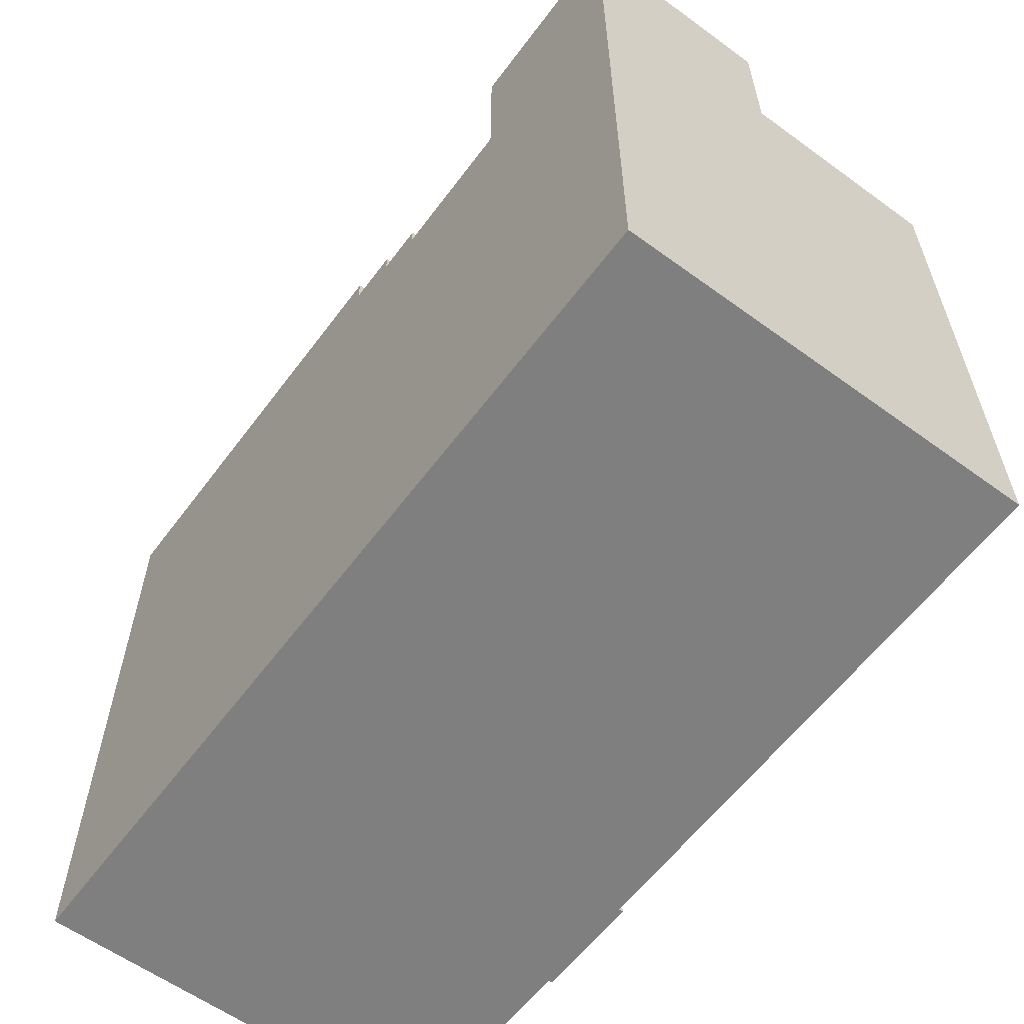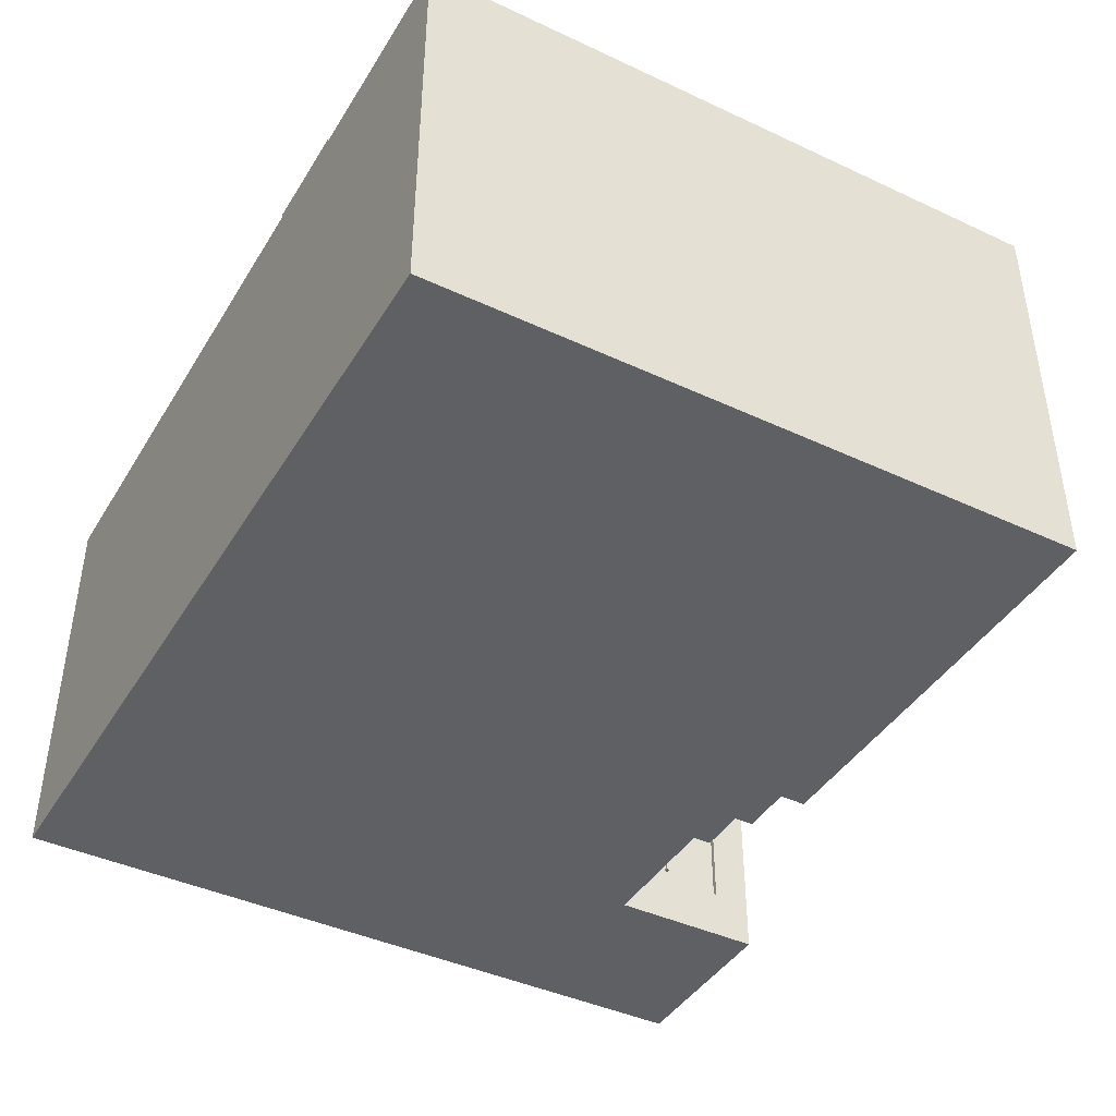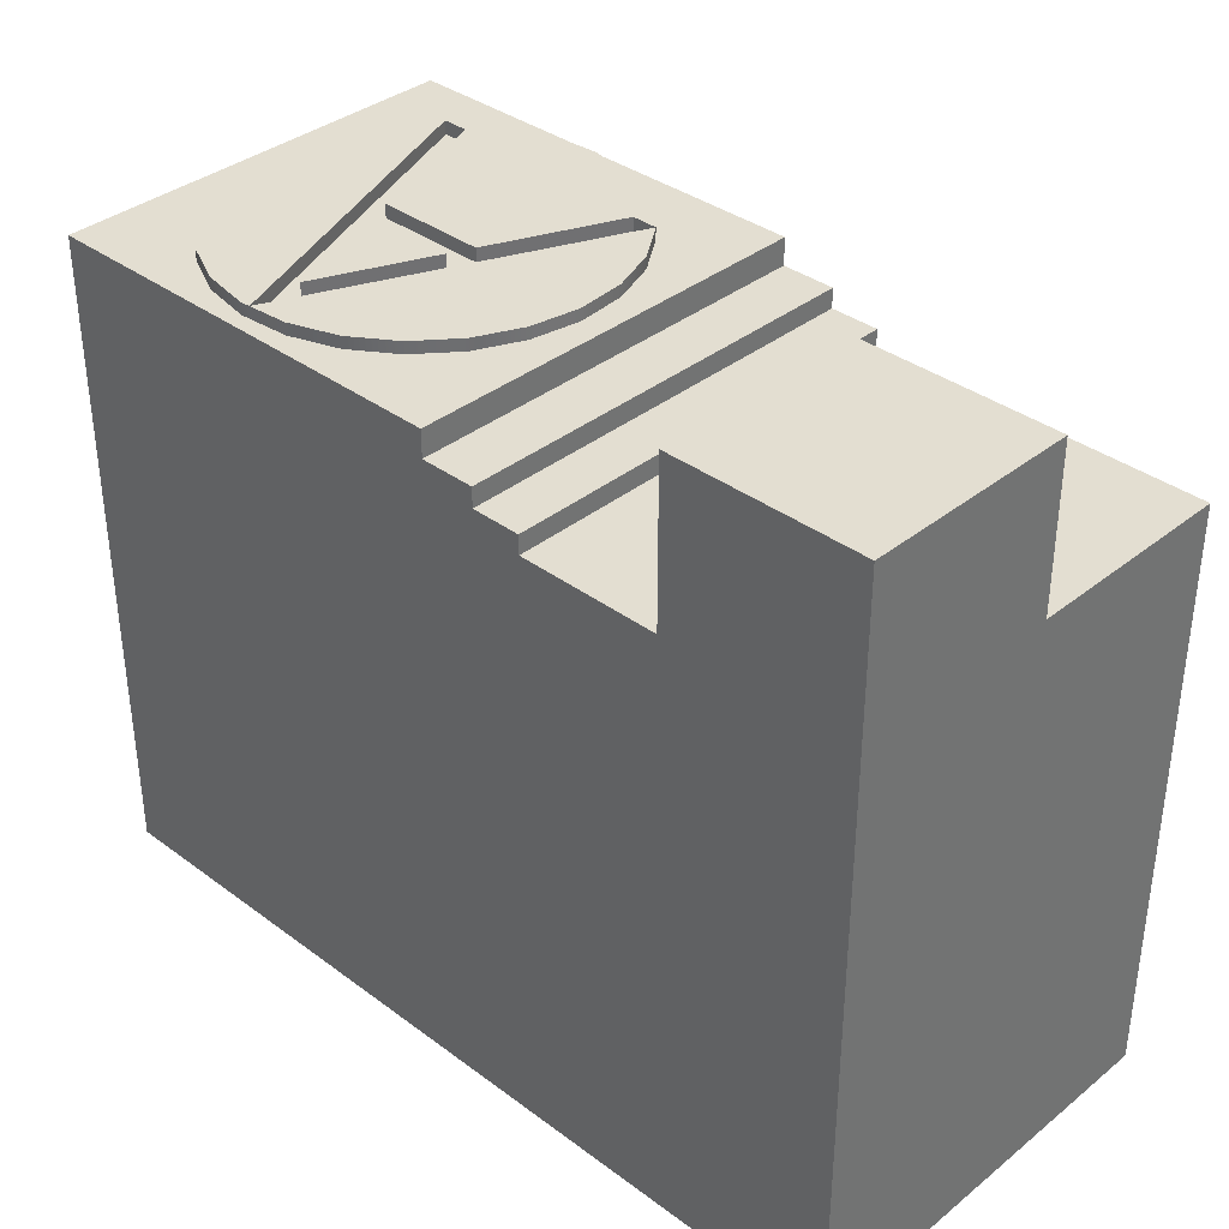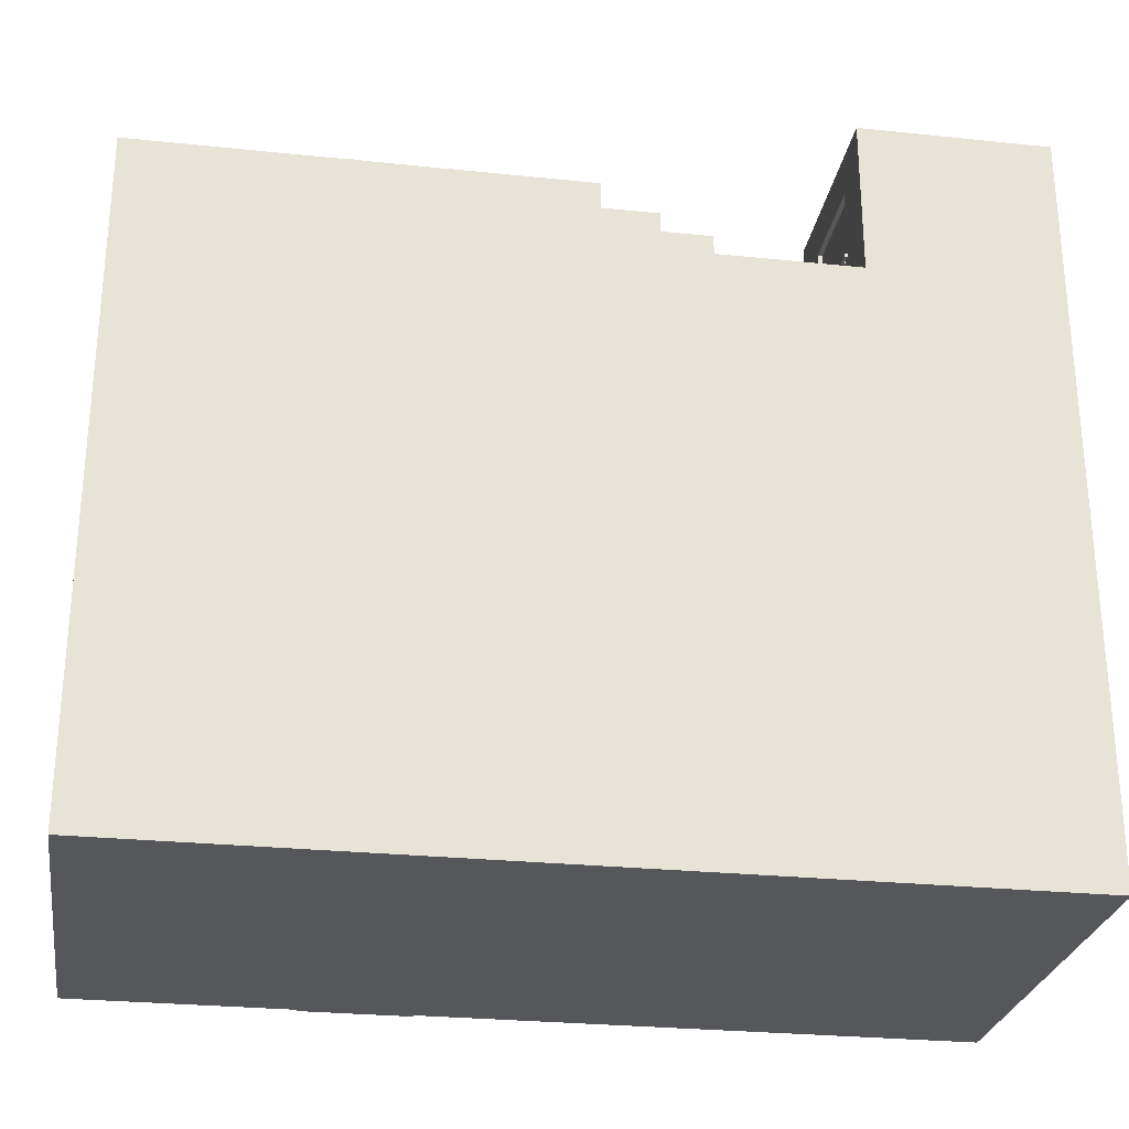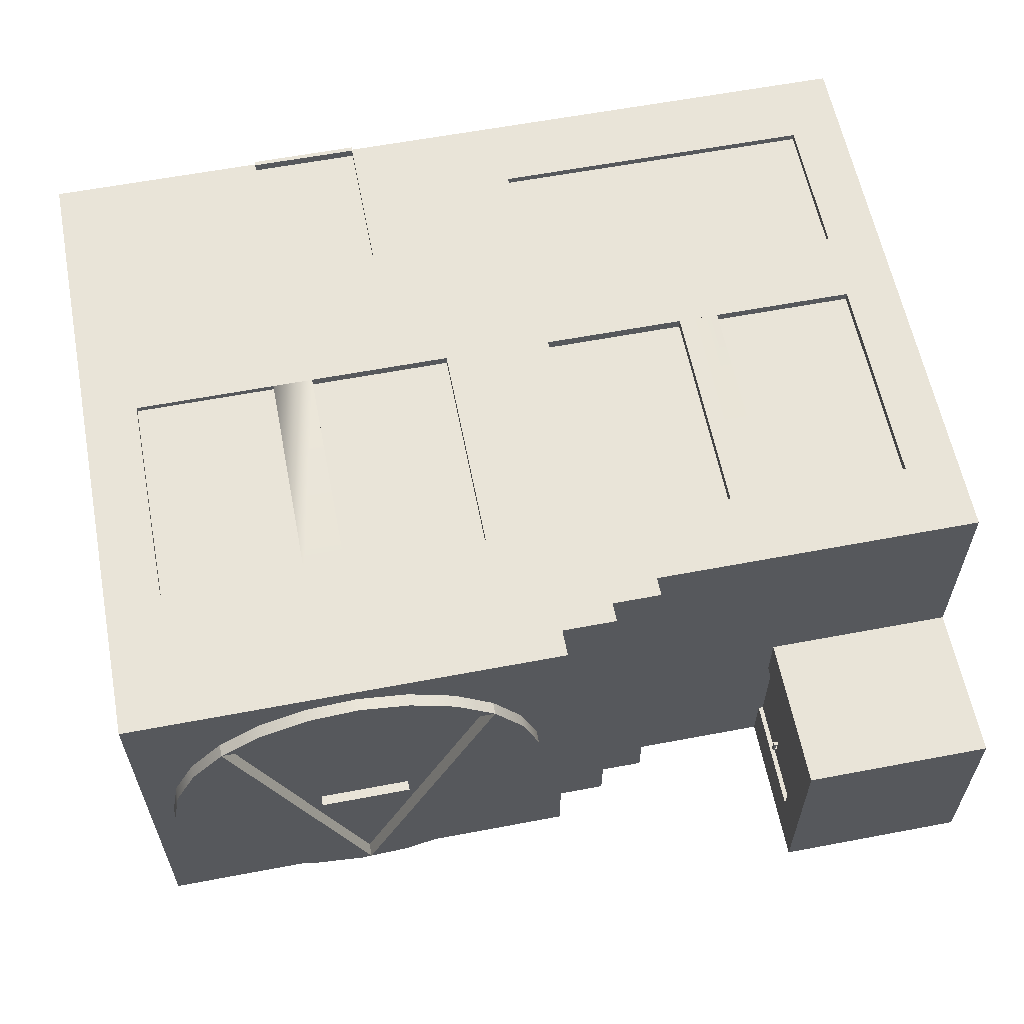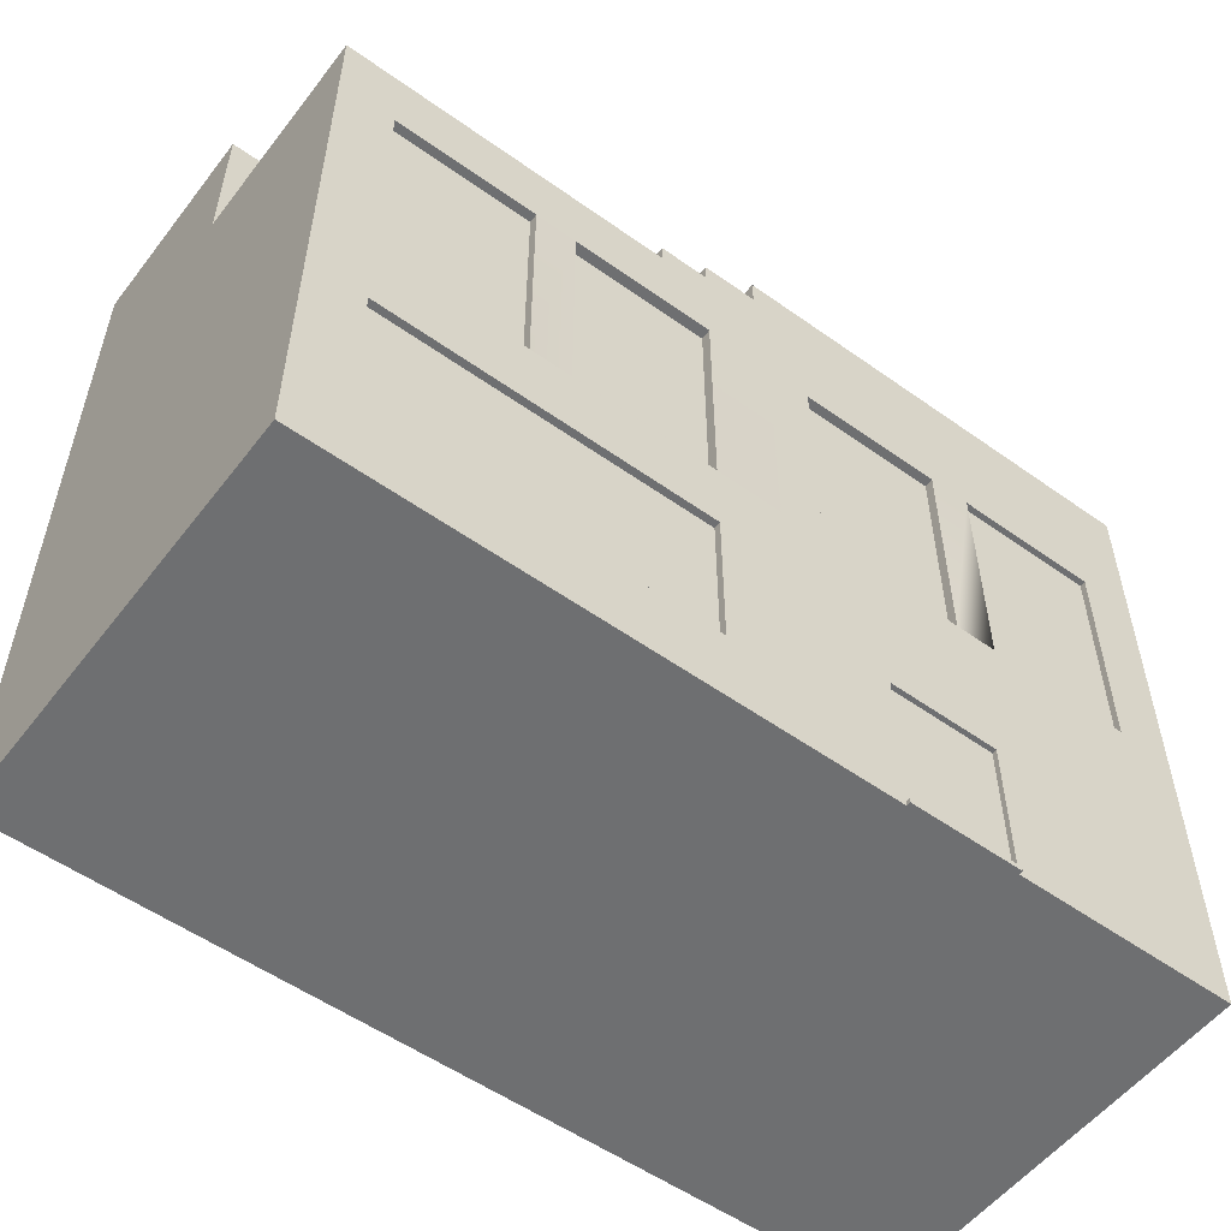
<metadata>
{"format":"obj","ext":"obj","renderer":"f3d","projection":"perspective","resolution":1024,"background":"white","views":[{"elev":-59.8,"azim":-126.6,"up":"+Y"},{"elev":-42.2,"azim":60.8,"up":"+Z"},{"elev":36.3,"azim":-136.0,"up":"+Y"},{"elev":-27.3,"azim":170.9,"up":"+Y"},{"elev":60.0,"azim":169.0,"up":"+Z"},{"elev":-54.5,"azim":-36.9,"up":"+Y"}]}
</metadata>
<code>
o house.001
v -382.3 -461.1 124.8
v -382.8 -461.1 -134.8
v 159.8 -461.1 -134.8
v 159.8 -461.1 123.9
v 24.27 -461.1 124.1
v 24.27 -461.1 126.6
v -43.49 -461.1 126.7
v -43.49 -461.1 124.2
v -382.3 -90.88 124.8
v -382.6 -90.88 -5.002
v -382.6 7.375 -5.001
v -382.8 7.375 -134.8
v -348.4 -414.8 124.7
v -43.49 -458.2 124.2
v -43.49 -458.2 126.7
v -43.5 -458.2 121.3
v 24.27 -458.2 126.6
v 24.27 -458.2 124.1
v 24.26 -458.2 121.2
v -43.5 -368.6 121.3
v -43.49 -368.6 124.2
v 24.26 -368.6 121.2
v 24.27 -368.6 124.1
v 125.6 -276.5 123.9
v 159.8 -49.81 123.9
v 159.8 -49.81 -134.8
v -264.1 7.375 -134.8
v -264.1 -90.87 -134.8
v -176.1 -90.87 -134.8
v -176.1 -79 -134.8
v -145.4 -79 -134.8
v -145.4 -78.78 -134.8
v -145.4 -66.69 -134.8
v -111.5 -66.69 -134.8
v -111.5 -66.59 -134.8
v -111.5 -49.81 -134.8
v -264.1 7.375 -5.001
v -264.1 -90.88 -5.002
v -176.1 -90.88 124.4
v -264.1 -90.87 -102.3
v -267.1 -90.87 -102.3
v -267.1 -90.87 -37.44
v -264.1 -90.87 -37.44
v -348.4 -137.2 124.7
v -348.4 -276 124.7
v -348.4 -322.3 124.7
v -348.4 -414.8 120.4
v -348.4 -322.3 120.4
v -145.3 -414.8 124.4
v -145.3 -414.8 120.1
v -145.3 -322.3 124.4
v -77.53 -276.5 124.3
v -145.3 -276 124.4
v -77.53 -137.7 124.3
v -145.3 -137.2 124.4
v 11.28 -137.7 124.1
v 36.67 -137.7 124.1
v 125.6 -137.7 123.9
v 125.6 -276.5 120.2
v 125.6 -137.7 120.2
v 36.66 -276.5 120.4
v 36.67 -276.5 124.1
v 36.66 -137.7 120.4
v 125.6 -137.7 115
v 36.66 -137.7 115.2
v 125.6 -276.5 115
v 36.66 -276.5 115.2
v 11.28 -276.5 124.1
v 11.27 -276.5 118.6
v 11.27 -137.7 118.6
v -77.54 -276.5 118.8
v -77.54 -137.7 118.8
v 11.27 -137.7 116.3
v -77.54 -137.7 116.4
v 11.27 -276.5 116.3
v -77.54 -276.5 116.4
v -234.1 -137.2 124.5
v -259.5 -137.2 124.6
v -145.4 -79 124.4
v -145.4 -78.78 124.4
v -111.5 -66.69 124.3
v -111.5 -66.59 124.3
v -111.5 -49.81 124.3
v 17.81 -49.81 114.7
v -13 -49.81 109
v -41.29 -49.81 95.46
v -65.12 -49.81 75.09
v -82.86 -49.81 49.26
v -93.32 -49.81 19.71
v -95.28 -49.81 -5.222
v -93.32 -42.31 19.71
v -95.28 -42.31 -5.222
v -95.77 -42.31 -11.53
v -82.86 -42.31 49.26
v -65.12 -42.31 75.09
v 24.13 -42.31 -124.6
v -0.8089 -42.31 -122.7
v -30.36 -42.31 -112.2
v -56.19 -42.31 -94.47
v -76.55 -42.31 -70.64
v -90.05 -42.31 -42.35
v -95.77 -49.81 -11.53
v -90.05 -49.81 -42.35
v -76.55 -49.81 -70.64
v -56.19 -49.81 -94.47
v -30.36 -49.81 -112.2
v -0.8089 -49.81 -122.7
v 24.13 -49.81 -124.6
v 30.44 -42.31 -125.1
v 30.44 -49.81 -125.1
v 104.4 -42.31 84.02
v 124.8 -42.31 60.19
v 138.3 -42.31 31.91
v 144 -42.31 1.09
v 143.5 -42.31 -5.222
v 141.6 -42.31 -30.16
v 131.1 -42.31 -59.7
v 113.4 -42.31 -85.54
v 89.54 -42.31 -105.9
v 61.25 -42.31 -119.4
v 24.13 -50.87 -124.6
v 104.4 -50.88 84.02
v 104.4 -49.81 84.02
v -65.12 -50.88 75.09
v -53.2 -42.31 85.27
v -53.2 -49.81 85.27
v 88.28 -42.31 84.02
v 55.65 -42.31 -5.222
v -13.6 -42.31 -5.222
v -48.75 -42.31 75.09
v -41.29 -42.31 95.46
v -13 -42.31 109
v 17.81 -42.31 114.7
v 24.13 -42.31 114.2
v 49.06 -42.31 112.2
v 78.61 -42.31 101.8
v 91.52 -42.31 92.89
v 88.28 -50.88 84.02
v 124.8 -49.81 60.19
v 91.52 -49.81 92.89
v 78.61 -49.81 101.8
v 49.06 -49.81 112.2
v 24.13 -49.81 114.2
v 138.3 -49.81 31.91
v 144 -49.81 1.09
v 143.5 -49.81 -5.222
v 141.6 -49.81 -30.16
v 131.1 -49.81 -59.7
v 113.4 -49.81 -85.54
v 89.54 -49.81 -105.9
v 61.25 -49.81 -119.4
v 55.65 -50.88 -5.222
v 50.29 -50.87 -19.87
v 24.13 -50.87 -91.44
v -7.193 -50.87 -19.87
v -13.6 -50.88 -5.222
v -48.75 -50.88 75.09
v 50.29 -42.31 -19.87
v -7.193 -42.31 -19.87
v 24.13 -42.31 -91.44
v -145.4 -66.69 124.4
v -176.1 -79 124.4
v -348.4 -137.2 119.3
v -259.5 -137.2 119.2
v -348.4 -276 119.3
v -259.5 -276 124.6
v -259.5 -276 119.2
v -234.1 -276 124.5
v -234.1 -276 118.3
v -145.3 -276 118.1
v -234.1 -137.2 118.3
v -145.3 -137.2 118.1
v -145.4 -276 72.24
v -145.4 -137.2 72.24
v -234.2 -276 72.39
v -234.2 -137.2 72.39
v -259.5 -276 119
v -259.5 -137.2 119
v -348.4 -276 119.1
v -348.4 -137.2 119.1
v -259.5 -137.2 116.4
v -348.4 -137.2 116.5
v -259.5 -276 116.4
v -348.4 -276 116.5
v -145.3 -322.3 120.1
v -145.3 -322.3 118.2
v -348.4 -322.3 118.5
v -145.3 -414.8 118.2
v -348.4 -414.8 118.5
v -264.1 -17.19 -37.44
v -264.1 -17.19 -102.3
v -267.1 -17.19 -37.44
v -267.1 -56.33 -86.1
v -267.1 -56.33 -87.11
v -267.1 -54.03 -87.11
v -267.1 -56.33 -93.19
v -267.1 -56.33 -94.21
v -267.1 -54.03 -94.21
v -267.1 -17.19 -102.3
v -267.1 -54.03 -93.19
v -267.1 -54.03 -86.1
v -264.1 -56.33 -86.1
v -264.1 -54.03 -86.1
v -264.1 -56.33 -94.21
v -264.1 -54.03 -94.21
v -265.6 -56.33 -87.11
v -265.6 -56.33 -93.19
v -265.6 -54.03 -93.19
v -265.6 -54.03 -87.11
f 3 5 8
f 10 11 12
f 1 13 9
f 1 14 13
f 14 1 8
f 14 7 15
f 14 17 18
f 21 16 20
f 22 21 20
f 18 22 19
f 18 24 23
f 5 24 18
f 4 24 5
f 24 4 25
f 3 25 4
f 31 3 29
f 11 27 12
f 38 11 10
f 43 38 29
f 9 44 39
f 9 45 44
f 9 46 45
f 9 13 46
f 13 48 46
f 13 50 47
f 13 14 49
f 21 49 14
f 49 21 51
f 21 24 51
f 23 24 21
f 51 24 46
f 52 46 24
f 45 46 52
f 45 52 53
f 54 53 52
f 53 54 55
f 54 25 55
f 56 25 54
f 57 25 56
f 58 25 57
f 24 25 58
f 24 60 59
f 61 24 59
f 57 61 63
f 58 63 60
f 64 63 65
f 59 64 66
f 61 66 67
f 63 67 65
f 61 60 63
f 65 66 64
f 57 68 62
f 68 57 56
f 68 70 69
f 52 69 71
f 54 71 72
f 70 54 72
f 70 74 73
f 69 73 75
f 76 69 75
f 72 76 74
f 71 70 72
f 76 73 74
f 52 62 68
f 52 24 62
f 55 25 77
f 77 25 78
f 78 25 44
f 44 25 39
f 39 25 79
f 79 25 80
f 80 25 81
f 81 25 82
f 82 25 83
f 84 83 25
f 85 83 84
f 86 83 85
f 87 83 86
f 88 83 87
f 89 83 88
f 83 89 36
f 36 89 90
f 92 89 91
f 100 101 92
f 93 90 92
f 101 102 93
f 100 103 101
f 99 104 100
f 98 105 99
f 97 106 98
f 96 107 97
f 109 108 96
f 115 118 96
f 108 122 123
f 87 121 108
f 95 126 125
f 131 132 130
f 123 122 138
f 111 139 112
f 137 123 111
f 136 140 137
f 135 141 136
f 134 142 135
f 133 143 134
f 132 84 133
f 131 85 132
f 125 86 131
f 87 86 126
f 84 25 143
f 143 25 142
f 142 25 141
f 141 25 140
f 140 25 123
f 123 25 139
f 139 25 144
f 144 25 145
f 26 145 25
f 26 146 145
f 26 147 146
f 26 148 147
f 26 149 148
f 26 150 149
f 26 151 150
f 26 110 151
f 36 110 26
f 110 36 108
f 108 36 107
f 107 36 106
f 106 36 105
f 105 36 104
f 104 36 103
f 103 36 102
f 36 90 102
f 120 110 109
f 119 151 120
f 118 150 119
f 117 149 118
f 116 148 117
f 115 147 116
f 114 146 115
f 113 145 114
f 112 144 113
f 122 152 138
f 122 153 152
f 121 153 122
f 121 154 153
f 121 155 154
f 121 156 155
f 121 157 156
f 157 121 124
f 157 124 87
f 129 157 130
f 128 156 129
f 127 152 128
f 152 155 156
f 155 152 153
f 159 153 158
f 158 160 159
f 158 154 160
f 160 155 159
f 94 87 95
f 91 88 94
f 35 83 36
f 82 34 81
f 33 81 34
f 32 161 33
f 80 31 79
f 30 79 31
f 39 30 29
f 162 39 79
f 161 80 81
f 44 164 78
f 45 163 44
f 45 167 165
f 45 168 166
f 45 53 168
f 169 53 170
f 77 169 171
f 55 171 172
f 53 172 170
f 172 169 170
f 170 174 173
f 169 173 175
f 171 175 176
f 174 171 176
f 173 176 175
f 77 166 168
f 166 77 78
f 78 167 166
f 167 178 177
f 165 177 179
f 163 179 180
f 178 163 180
f 165 164 163
f 180 177 178
f 178 182 181
f 177 181 183
f 184 177 183
f 180 184 182
f 183 182 184
f 46 185 51
f 48 50 185
f 186 48 187
f 50 186 188
f 47 188 189
f 48 189 187
f 187 188 186
f 51 50 49
f 27 37 191
f 43 192 190
f 41 192 42
f 192 41 193
f 193 41 194
f 194 41 195
f 195 41 196
f 196 41 197
f 197 41 198
f 199 198 41
f 199 200 198
f 199 195 200
f 199 201 195
f 192 201 199
f 201 192 193
f 203 193 202
f 202 205 203
f 204 202 207
f 204 198 205
f 200 197 198
f 208 209 203
f 208 196 207
f 209 207 206
f 206 195 209
f 195 193 194
f 200 195 196
f 190 199 191
f 191 41 40
f 5 17 6
f 17 7 6
f 16 22 20
f 8 1 2
f 2 3 8
f 3 4 5
f 5 6 8
f 6 7 8
f 12 2 10
f 2 1 10
f 1 9 10
f 14 8 7
f 19 16 14
f 14 15 17
f 18 19 14
f 21 14 16
f 22 23 21
f 18 23 22
f 3 26 25
f 26 3 34
f 3 2 29
f 34 3 31
f 2 12 28
f 12 27 28
f 35 36 26
f 32 33 34
f 34 35 26
f 2 28 29
f 29 30 31
f 31 32 34
f 11 37 27
f 38 37 11
f 38 10 9
f 39 29 38
f 29 28 40
f 40 41 42
f 29 40 43
f 38 9 39
f 40 42 43
f 13 47 48
f 13 49 50
f 24 58 60
f 61 62 24
f 57 62 61
f 58 57 63
f 64 60 63
f 59 60 64
f 61 59 66
f 63 61 67
f 61 59 60
f 65 67 66
f 68 56 70
f 52 68 69
f 54 52 71
f 70 56 54
f 70 72 74
f 69 70 73
f 76 71 69
f 72 71 76
f 71 69 70
f 76 75 73
f 92 90 89
f 101 93 92
f 92 91 94
f 94 95 92
f 95 96 92
f 96 97 98
f 98 99 96
f 99 100 92
f 96 99 92
f 93 102 90
f 101 103 102
f 100 104 103
f 99 105 104
f 98 106 105
f 97 107 106
f 96 108 107
f 109 110 108
f 120 109 96
f 96 111 115
f 111 112 115
f 112 113 115
f 113 114 115
f 115 116 117
f 117 118 115
f 118 119 96
f 119 120 96
f 123 111 96
f 108 121 122
f 123 96 108
f 108 96 95
f 87 124 121
f 108 95 87
f 95 87 126
f 137 111 127
f 127 128 135
f 128 129 134
f 130 95 125
f 128 134 135
f 129 130 132
f 134 129 133
f 136 137 127
f 135 136 127
f 132 133 129
f 125 131 130
f 138 127 123
f 127 111 123
f 111 123 139
f 137 140 123
f 136 141 140
f 135 142 141
f 134 143 142
f 133 84 143
f 132 85 84
f 131 86 85
f 125 126 86
f 120 151 110
f 119 150 151
f 118 149 150
f 117 148 149
f 116 147 148
f 115 146 147
f 114 145 146
f 113 144 145
f 112 139 144
f 87 95 130
f 130 157 87
f 129 156 157
f 128 152 156
f 127 138 152
f 159 155 153
f 158 153 154
f 160 154 155
f 94 88 87
f 91 89 88
f 35 82 83
f 82 35 34
f 33 161 81
f 32 80 161
f 80 32 31
f 30 162 79
f 39 162 30
f 44 163 164
f 45 165 163
f 45 166 167
f 169 168 53
f 77 168 169
f 55 77 171
f 53 55 172
f 172 171 169
f 170 172 174
f 169 170 173
f 171 169 175
f 174 172 171
f 173 174 176
f 78 164 167
f 167 164 178
f 165 167 177
f 163 165 179
f 178 164 163
f 165 167 164
f 180 179 177
f 178 180 182
f 177 178 181
f 184 179 177
f 180 179 184
f 183 181 182
f 46 48 185
f 48 47 50
f 186 185 48
f 50 185 186
f 47 50 188
f 48 47 189
f 187 189 188
f 51 185 50
f 37 38 190
f 38 43 190
f 40 28 191
f 28 27 191
f 37 190 191
f 43 42 192
f 203 201 193
f 202 204 205
f 196 197 207
f 197 204 207
f 202 193 206
f 193 194 206
f 202 206 207
f 204 197 198
f 200 196 197
f 198 200 208
f 209 195 201
f 205 198 208
f 209 201 203
f 205 208 203
f 208 200 196
f 209 208 207
f 206 194 195
f 195 201 193
f 190 192 199
f 191 199 41
f 5 18 17
f 17 15 7
f 16 19 22

</code>
